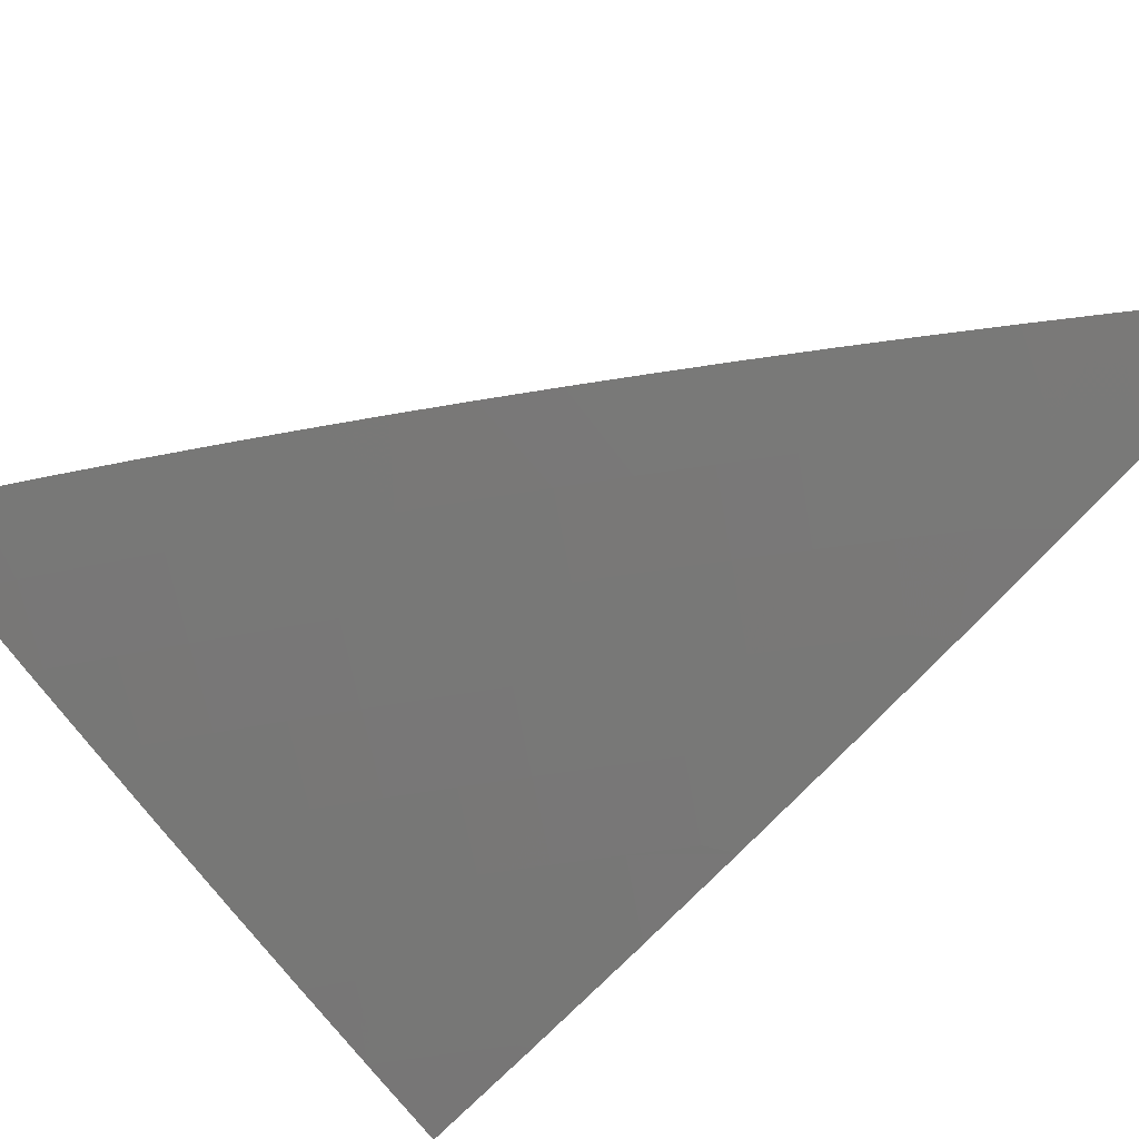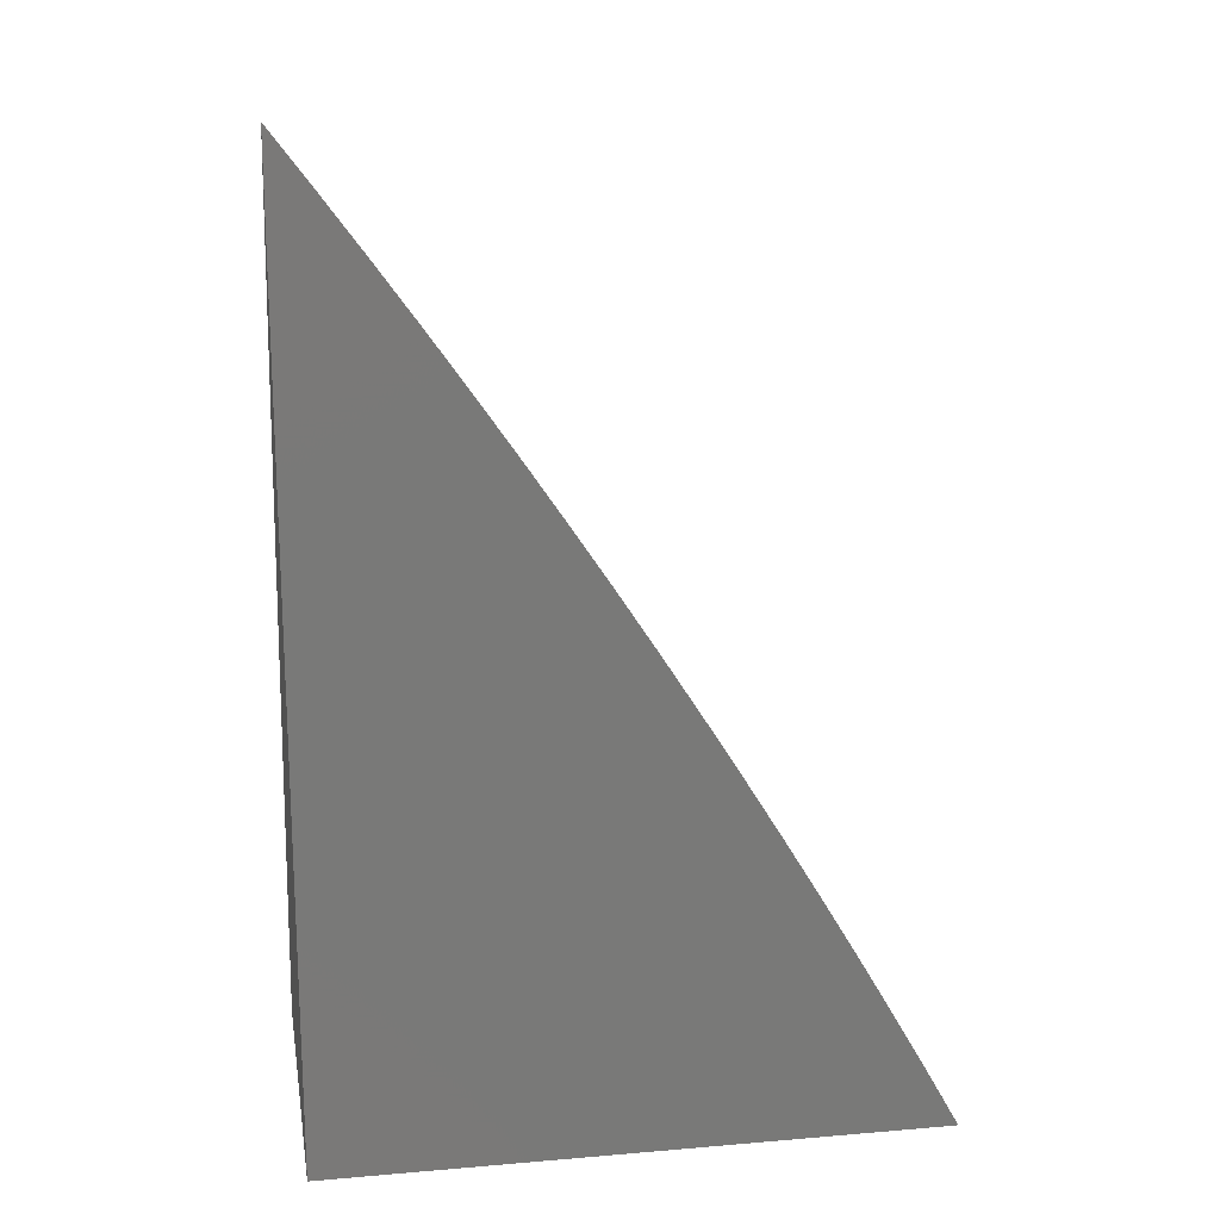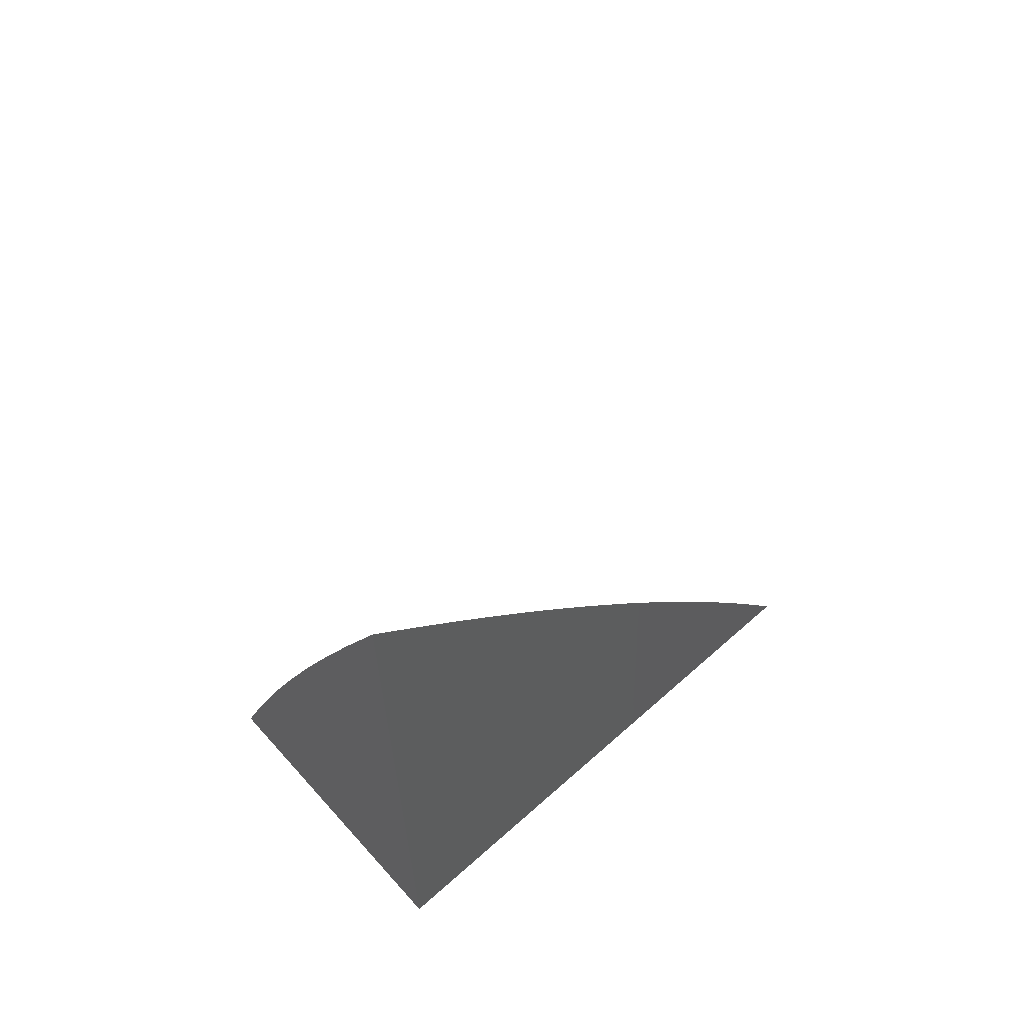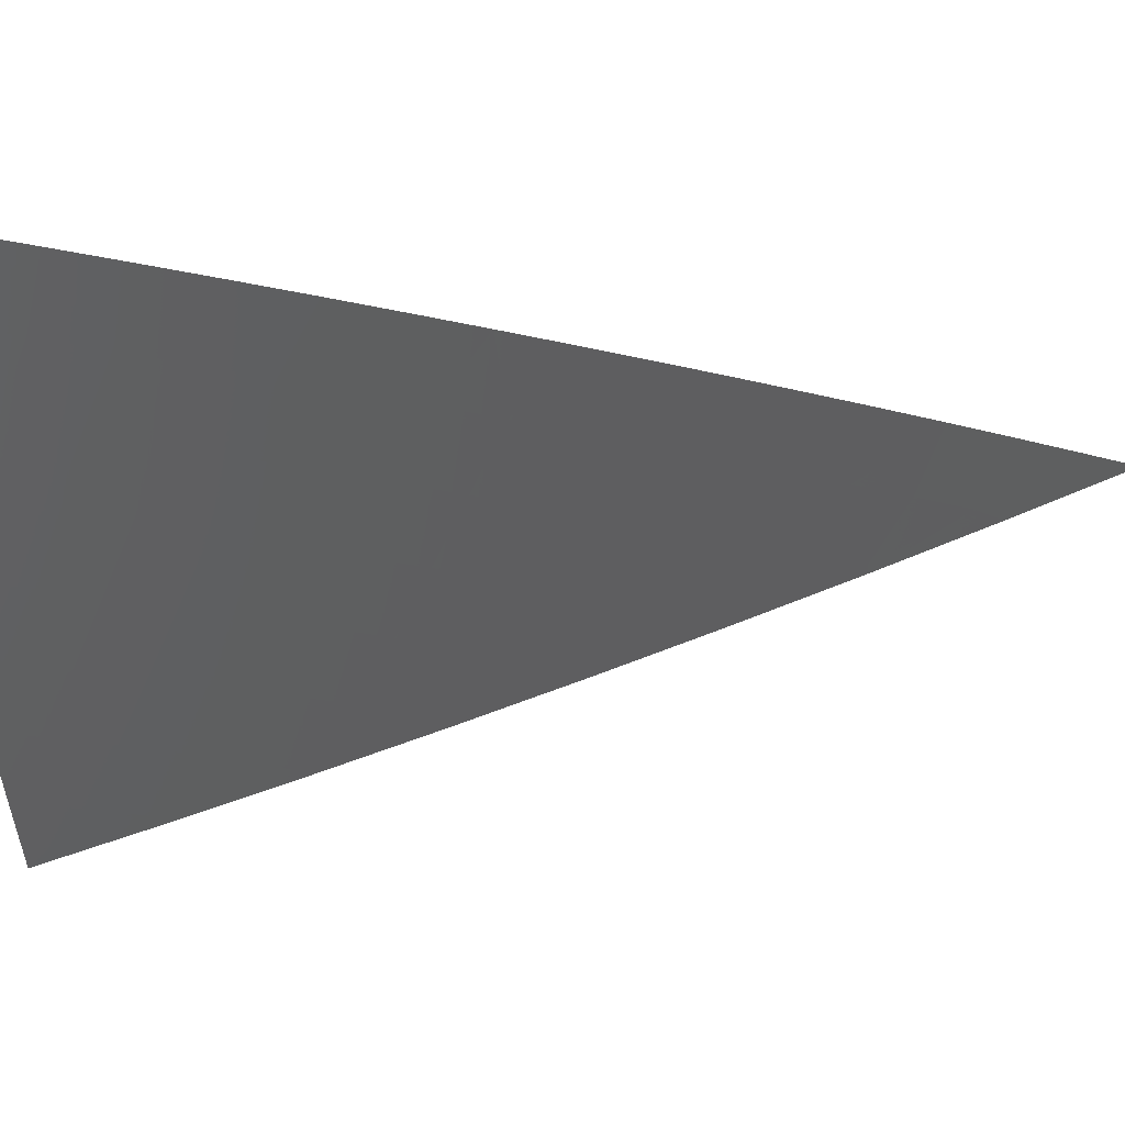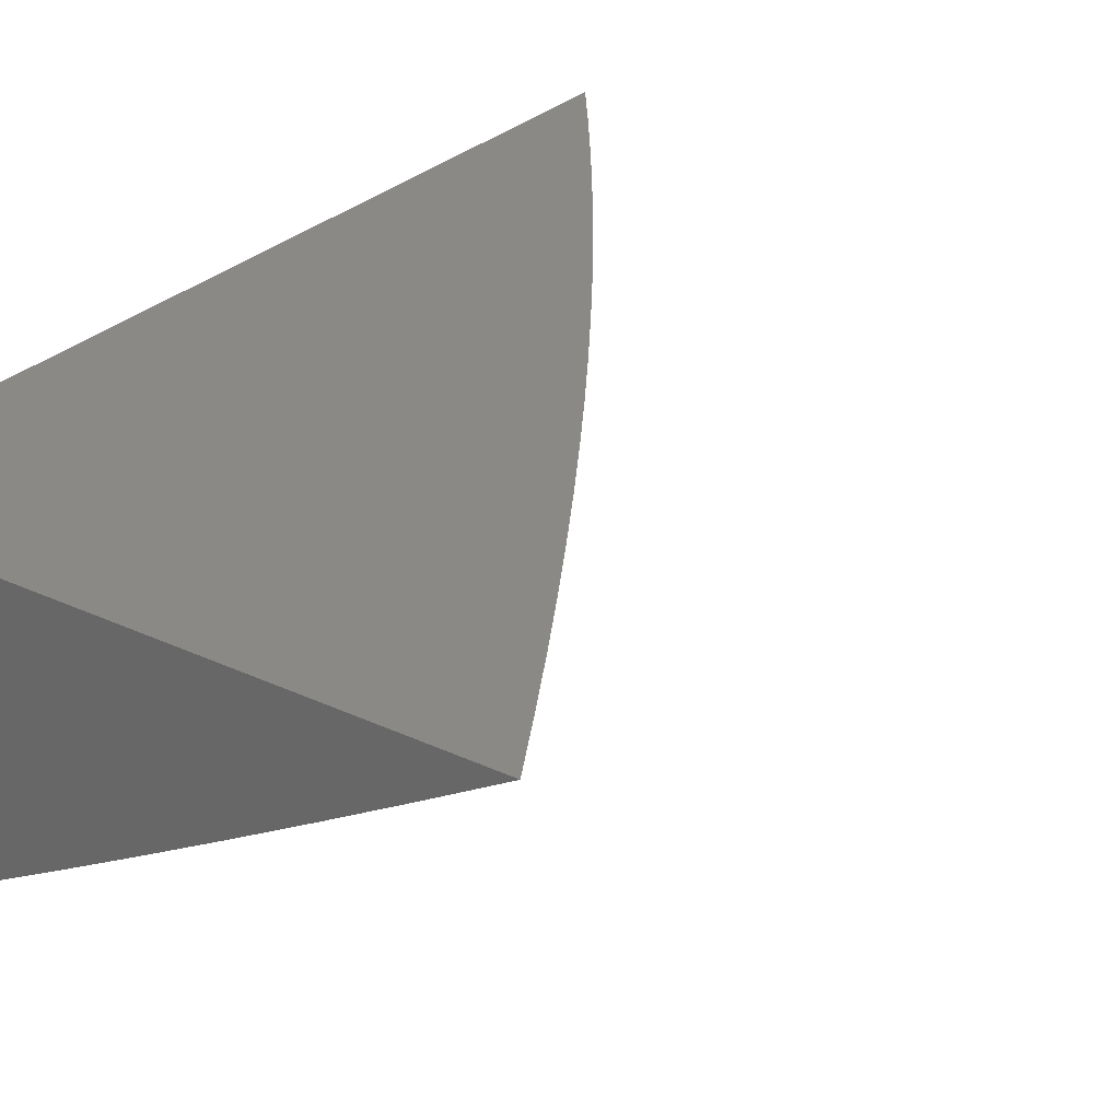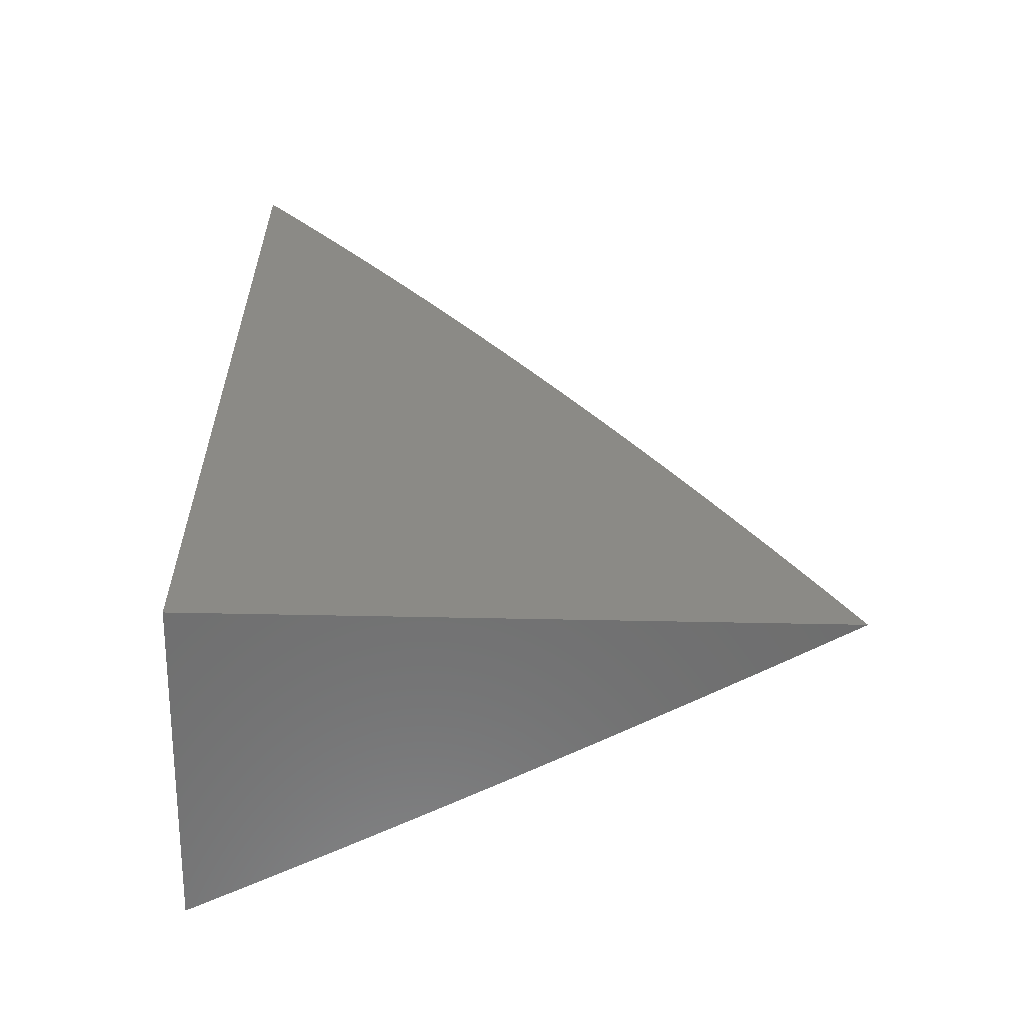
<metadata>
{"format":"stl","ext":"stl","renderer":"f3d","projection":"perspective","resolution":1024,"background":"white","views":[{"elev":-40.0,"azim":135.4,"up":"+Z"},{"elev":18.1,"azim":-9.4,"up":"+Y"},{"elev":65.4,"azim":-41.8,"up":"+Y"},{"elev":-16.8,"azim":94.0,"up":"+Z"},{"elev":28.8,"azim":35.1,"up":"+Z"},{"elev":-59.9,"azim":-1.2,"up":"+Y"}]}
</metadata>
<code>
# stl→obj: 98 verts, 192 faces
v 5 3.768 -10
v 5.034 3.722 -10
v 5 3.673 -10.04
v 5.068 3.676 -10
v 5.02 3.651 -10.04
v 5.051 3.609 -10.04
v 5.007 3.578 -10.07
v 5.037 3.535 -10.07
v 5 3.578 -10.07
v 5 3.483 -10.11
v 5.067 3.493 -10.07
v 5.023 3.462 -10.1
v 5.052 3.42 -10.1
v 5.008 3.39 -10.14
v 5.036 3.347 -10.14
v 5 3.387 -10.14
v 5 3.291 -10.18
v 5.064 3.305 -10.14
v 5.019 3.275 -10.17
v 5.047 3.233 -10.17
v 5.001 3.204 -10.21
v 5 3.194 -10.21
v 5.028 3.162 -10.21
v 5 3.097 -10.24
v 5.054 3.119 -10.21
v 5.008 3.091 -10.24
v 5.034 3.049 -10.24
v 5 3 -10.27
v 5.059 3.006 -10.24
v 5.063 3 -10.24
v 5.106 3.034 -10.21
v 5.125 3 -10.21
v 5.152 3.061 -10.17
v 5.178 3.018 -10.17
v 5.199 3.089 -10.14
v 5.224 3.045 -10.14
v 5.245 3.116 -10.1
v 5.271 3.072 -10.1
v 5.291 3.144 -10.07
v 5.317 3.099 -10.07
v 5.337 3.171 -10.04
v 5.363 3.126 -10.04
v 5.382 3.199 -10
v 5.411 3.149 -10
v 5.101 3.63 -10
v 5.081 3.566 -10.04
v 5.134 3.583 -10
v 5.111 3.523 -10.04
v 5.097 3.45 -10.07
v 5.081 3.377 -10.1
v 5.167 3.536 -10
v 5.141 3.48 -10.04
v 5.125 3.407 -10.07
v 5.109 3.334 -10.1
v 5.092 3.262 -10.14
v 5.074 3.19 -10.17
v 5.199 3.489 -10
v 5.17 3.436 -10.04
v 5.154 3.363 -10.07
v 5.137 3.291 -10.1
v 5.119 3.219 -10.14
v 5.1 3.147 -10.17
v 5.08 3.077 -10.21
v 5.23 3.441 -10
v 5.199 3.392 -10.04
v 5.182 3.32 -10.07
v 5.165 3.247 -10.1
v 5.146 3.176 -10.14
v 5.127 3.104 -10.17
v 5.262 3.393 -10
v 5.227 3.348 -10.04
v 5.21 3.276 -10.07
v 5.192 3.204 -10.1
v 5.173 3.132 -10.14
v 5.292 3.345 -10
v 5.255 3.304 -10.04
v 5.237 3.232 -10.07
v 5.218 3.16 -10.1
v 5.323 3.297 -10
v 5.283 3.26 -10.04
v 5.264 3.188 -10.07
v 5.353 3.248 -10
v 5.31 3.216 -10.04
v 5.389 3.081 -10.04
v 5.44 3.1 -10
v 5.415 3.036 -10.04
v 5.468 3.05 -10
v 5.434 3 -10.04
v 5.495 3 -10
v 5.373 3 -10.07
v 5.368 3.01 -10.07
v 5.343 3.054 -10.07
v 5.311 3 -10.11
v 5.296 3.028 -10.1
v 5.249 3 -10.14
v 5.25 3.001 -10.14
v 5.187 3 -10.17
v 5 3 -10
f 1 2 3
f 3 2 4
f 3 4 5
f 5 4 6
f 5 6 7
f 7 6 8
f 7 8 9
f 9 8 10
f 10 8 11
f 10 11 12
f 12 11 13
f 12 13 14
f 14 13 15
f 14 15 16
f 16 15 17
f 17 15 18
f 17 18 19
f 19 18 20
f 19 20 17
f 17 20 21
f 17 21 22
f 22 21 23
f 22 23 24
f 24 23 25
f 24 25 26
f 26 25 27
f 26 27 24
f 24 27 28
f 28 27 29
f 28 29 30
f 30 29 31
f 30 31 32
f 32 31 33
f 32 33 34
f 34 33 35
f 34 35 36
f 36 35 37
f 36 37 38
f 38 37 39
f 38 39 40
f 40 39 41
f 40 41 42
f 42 41 43
f 42 43 44
f 4 45 6
f 6 45 46
f 6 46 8
f 8 46 11
f 45 47 46
f 46 47 48
f 46 48 11
f 11 48 49
f 11 49 13
f 13 49 50
f 13 50 15
f 15 50 18
f 47 51 48
f 48 51 52
f 48 52 49
f 49 52 53
f 49 53 50
f 50 53 54
f 50 54 18
f 18 54 55
f 18 55 20
f 20 55 56
f 20 56 23
f 23 56 25
f 51 57 52
f 52 57 58
f 52 58 53
f 53 58 59
f 53 59 54
f 54 59 60
f 54 60 55
f 55 60 61
f 55 61 56
f 56 61 62
f 56 62 25
f 25 62 63
f 25 63 27
f 27 63 29
f 57 64 58
f 58 64 65
f 58 65 59
f 59 65 66
f 59 66 60
f 60 66 67
f 60 67 61
f 61 67 68
f 61 68 62
f 62 68 69
f 62 69 63
f 63 69 31
f 63 31 29
f 64 70 65
f 65 70 71
f 65 71 66
f 66 71 72
f 66 72 67
f 67 72 73
f 67 73 68
f 68 73 74
f 68 74 69
f 69 74 33
f 69 33 31
f 70 75 71
f 71 75 76
f 71 76 72
f 72 76 77
f 72 77 73
f 73 77 78
f 73 78 74
f 74 78 35
f 74 35 33
f 75 79 76
f 76 79 80
f 76 80 77
f 77 80 81
f 77 81 78
f 78 81 37
f 78 37 35
f 79 82 80
f 80 82 83
f 80 83 81
f 81 83 39
f 81 39 37
f 82 43 83
f 83 43 41
f 83 41 39
f 42 44 84
f 84 44 85
f 84 85 86
f 86 85 87
f 86 87 88
f 88 87 89
f 88 90 86
f 86 90 91
f 86 91 84
f 84 91 92
f 84 92 42
f 42 92 40
f 90 93 91
f 91 93 92
f 92 93 94
f 94 93 95
f 94 95 96
f 96 95 97
f 96 97 36
f 36 97 34
f 97 32 34
f 14 16 12
f 12 16 10
f 7 9 5
f 5 9 3
f 23 21 20
f 38 40 94
f 94 40 92
f 36 38 96
f 96 38 94
f 28 30 98
f 98 30 32
f 98 32 97
f 97 95 98
f 98 95 93
f 98 93 90
f 90 88 98
f 98 88 89
f 89 87 98
f 98 87 85
f 98 85 44
f 44 43 98
f 98 43 82
f 98 82 79
f 79 75 98
f 98 75 70
f 98 70 64
f 64 57 98
f 98 57 51
f 98 51 47
f 47 45 98
f 98 45 4
f 98 4 2
f 2 1 98
f 1 3 98
f 98 3 9
f 98 9 10
f 10 16 98
f 98 16 17
f 98 17 22
f 22 24 98
f 98 24 28

</code>
